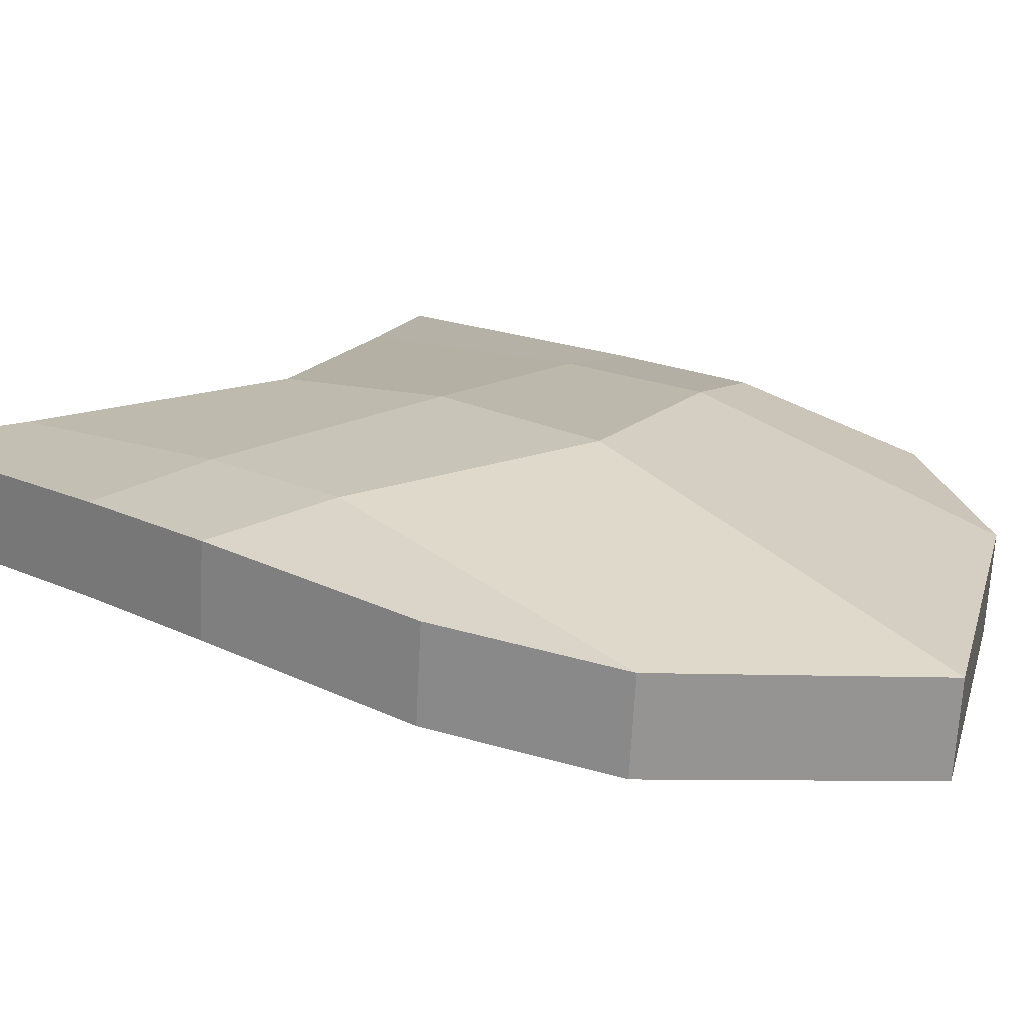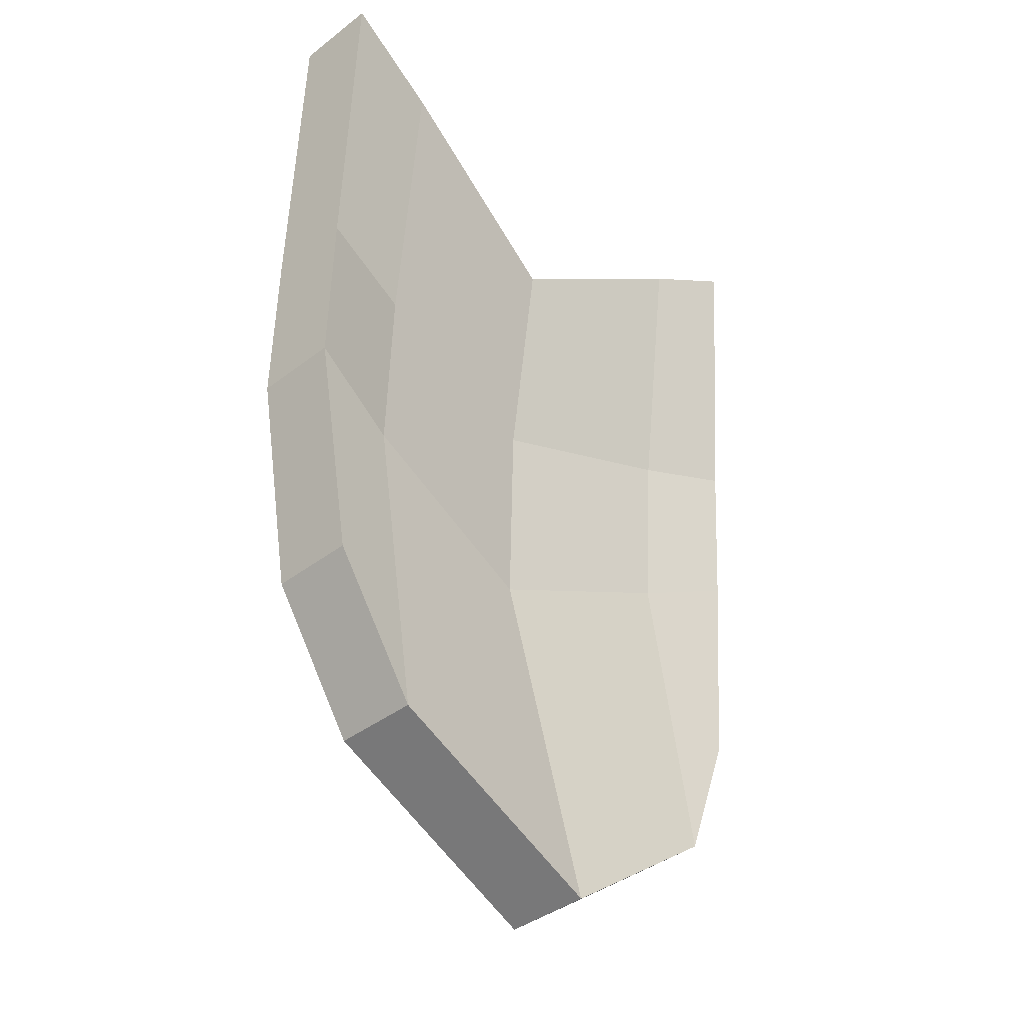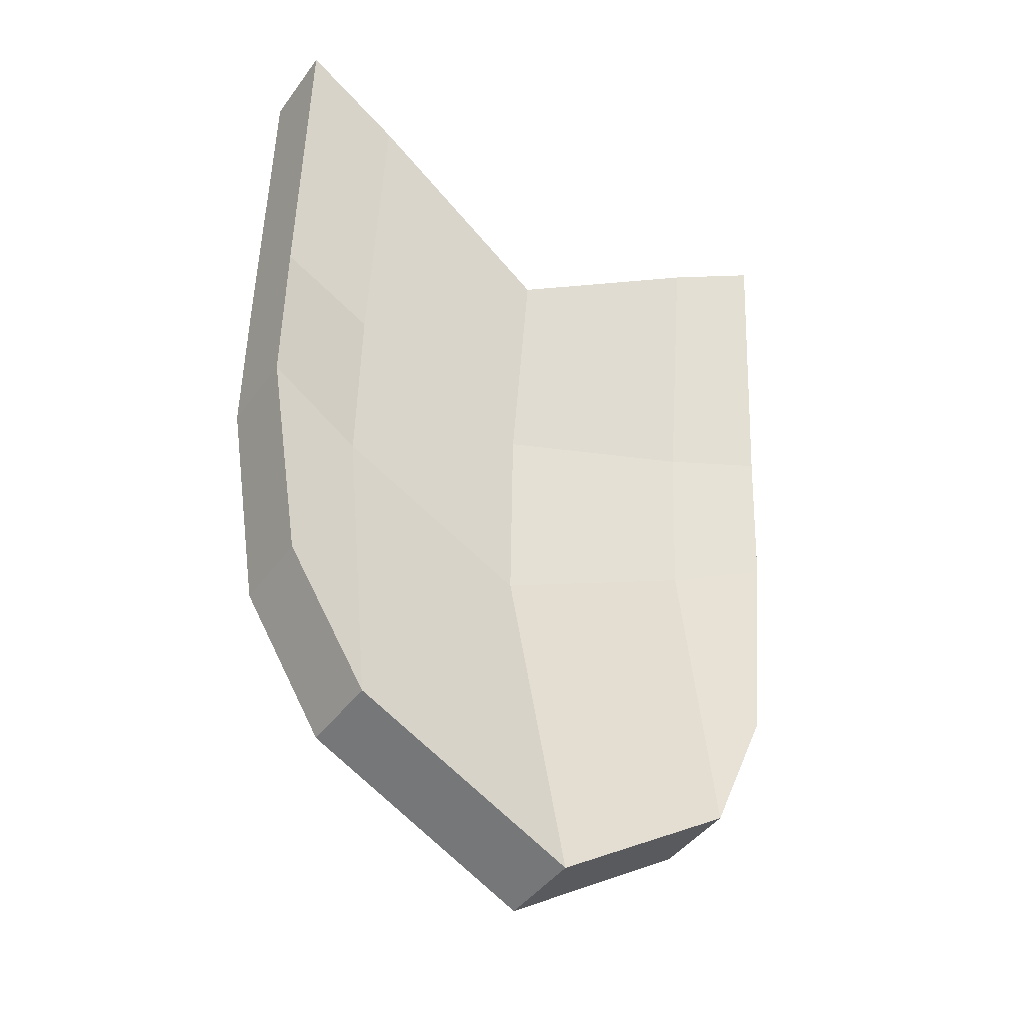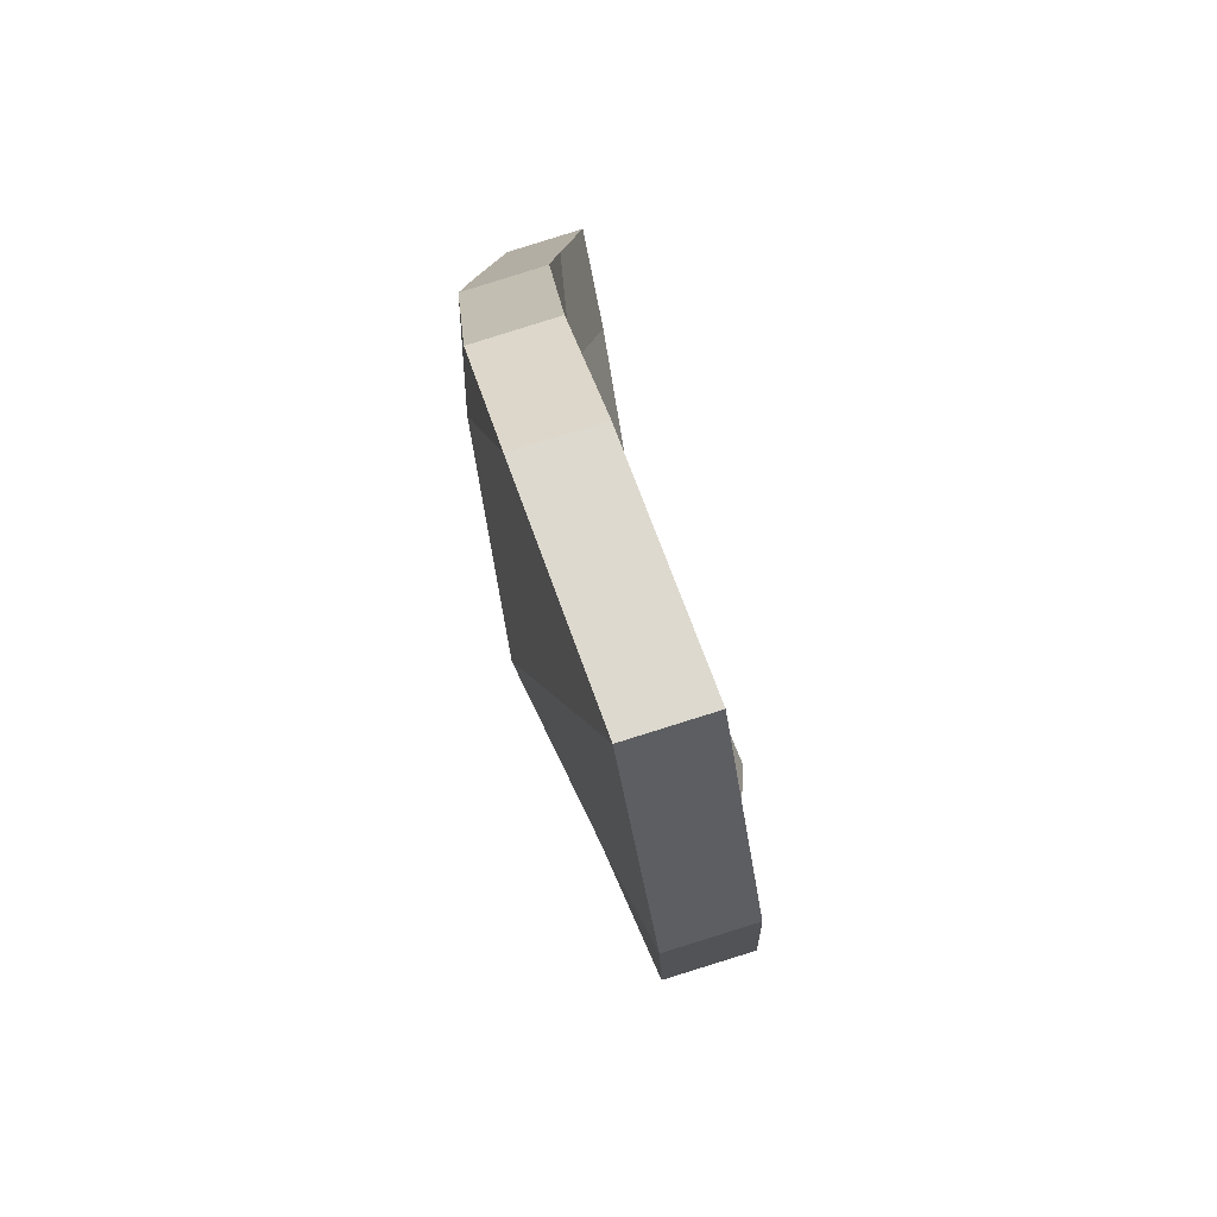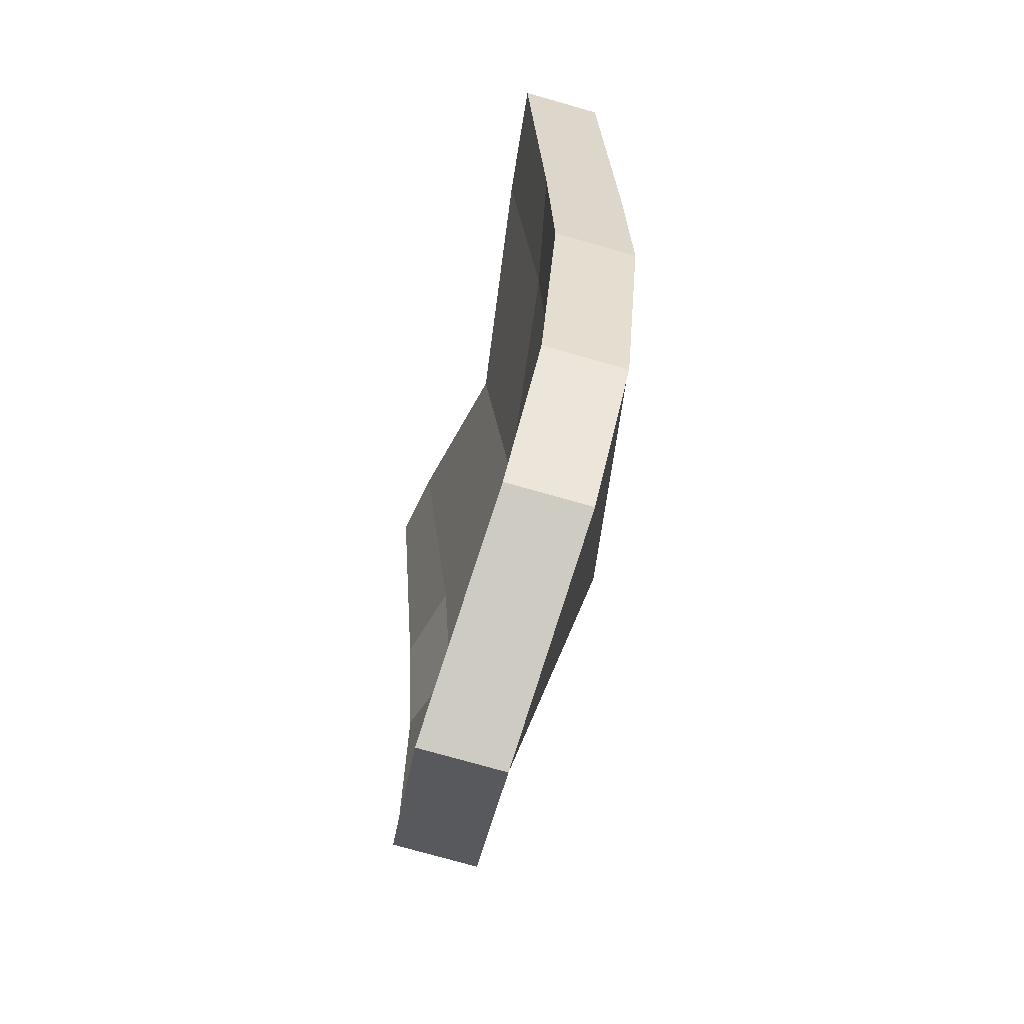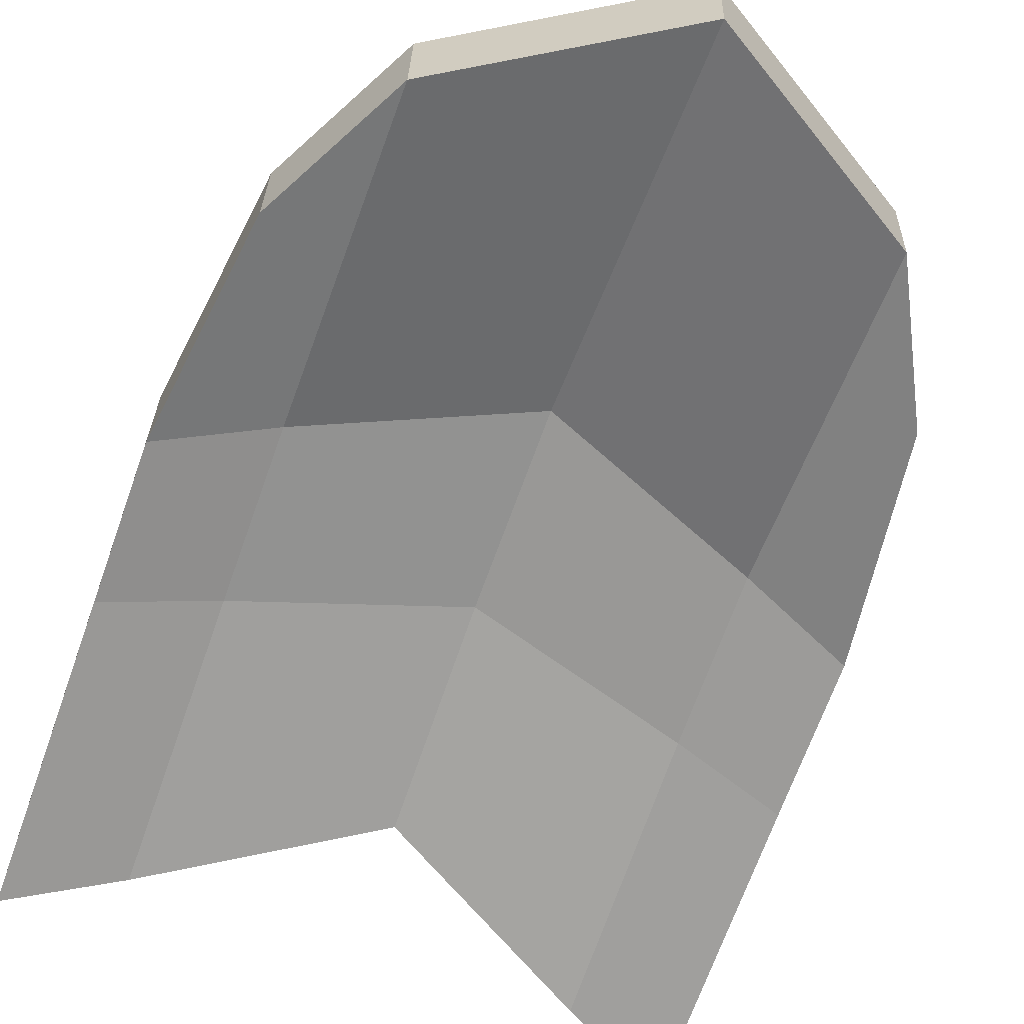
<metadata>
{"format":"obj","ext":"obj","renderer":"f3d","projection":"perspective","resolution":1024,"background":"white","views":[{"elev":19.5,"azim":-43.1,"up":"+Z"},{"elev":-34.0,"azim":133.1,"up":"+Y"},{"elev":-38.7,"azim":146.4,"up":"+Y"},{"elev":-78.2,"azim":106.7,"up":"+Y"},{"elev":-61.5,"azim":-105.1,"up":"+Y"},{"elev":-65.4,"azim":-19.6,"up":"+Z"}]}
</metadata>
<code>
o Cube_Cube.001
v 1.474 -1.578 0.5179
v 1.627 1.971 0.4288
v 1.474 -1.544 0.07437
v 1.627 2.005 -0.01474
v 1.627 0.4216 0.08665
v 1.627 -0.3774 0.1239
v 1.627 0.3877 0.5302
v 1.627 -0.4113 0.5674
v 1.085 1.718 0.02802
v 1.085 -2.339 0.4293
v 1.085 -2.305 -0.01425
v 1.085 1.684 0.4716
v 1.085 -0.6272 0.6805
v 1.085 0.2417 0.633
v 1.085 -0.5933 0.2369
v 1.085 0.2756 0.1894
v -1.474 -1.578 0.5179
v -1.627 1.971 0.4288
v -1.474 -1.544 0.07437
v -1.627 2.005 -0.01474
v 0 -2.986 -0.1373
v 0 1.111 0.1509
v 0 -3.02 0.3062
v 0 1.077 0.5944
v -1.627 0.4216 0.08665
v -1.627 -0.3774 0.1239
v -1.627 0.3877 0.5302
v -1.627 -0.4113 0.5674
v 0 -0.04403 0.7561
v 0 -1.05 0.7828
v 0 -0.01014 0.3125
v 0 -1.016 0.3393
v -1.085 1.718 0.02802
v -1.085 -2.339 0.4293
v -1.085 -2.305 -0.01425
v -1.085 1.684 0.4716
v -1.085 -0.6272 0.6805
v -1.085 0.2417 0.633
v -1.085 -0.5933 0.2369
v -1.085 0.2756 0.1894
f 3 6 8 1
f 2 12 14 7
f 25 27 18 20
f 13 10 1 8
f 6 5 7 8
f 12 24 29 14
f 17 28 26 19
f 15 16 5 6
f 31 16 15 32
f 15 6 3 11
f 16 31 22 9
f 7 14 13 8
f 14 29 30 13
f 23 10 13 30
f 15 11 21 32
f 4 9 12 2
f 22 24 12 9
f 11 3 1 10
f 21 11 10 23
f 16 9 4 5
f 38 36 18 27
f 23 34 35 21
f 36 24 22 33
f 31 40 33 22
f 35 39 32 21
f 37 30 29 38
f 17 34 37 28
f 26 28 27 25
f 38 29 24 36
f 39 26 25 40
f 32 39 40 31
f 19 26 39 35
f 28 37 38 27
f 23 30 37 34
f 18 36 33 20
f 35 34 17 19
f 20 33 40 25
f 5 4 2 7

</code>
